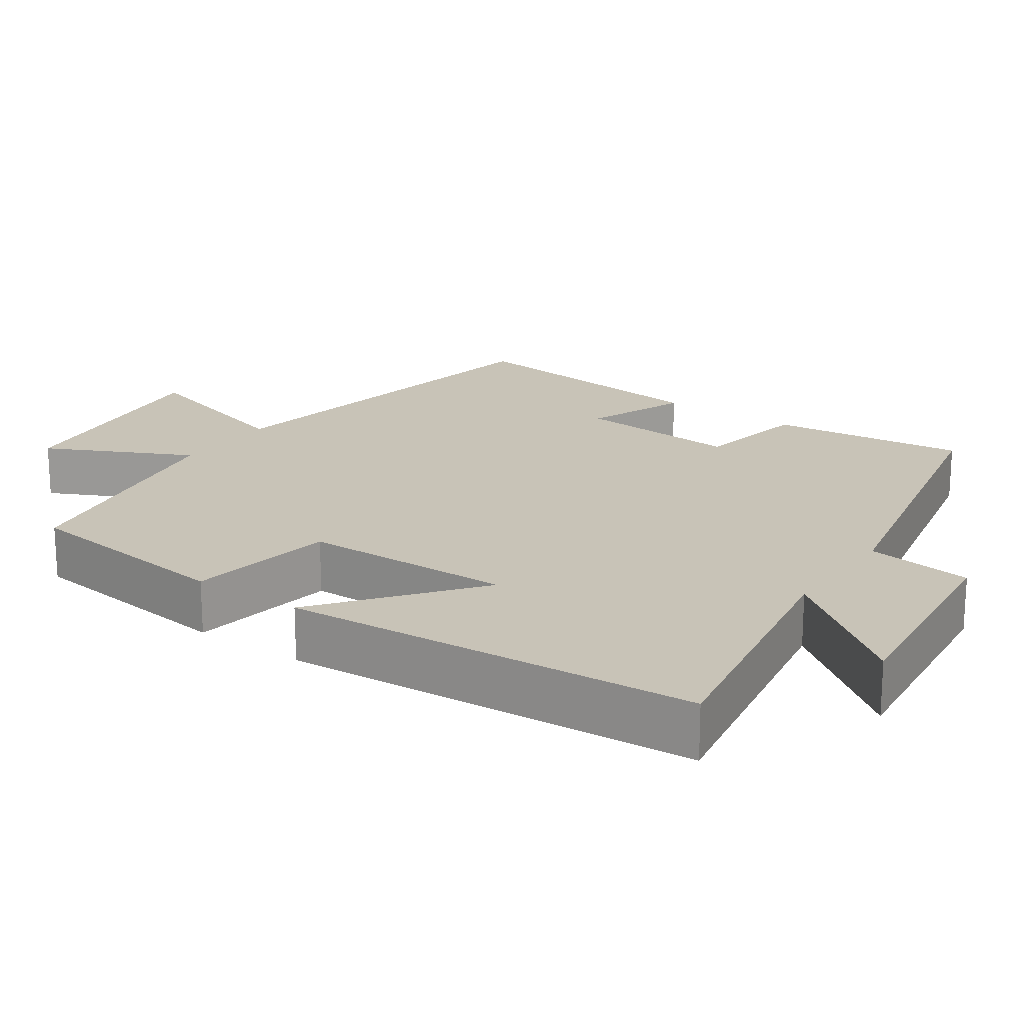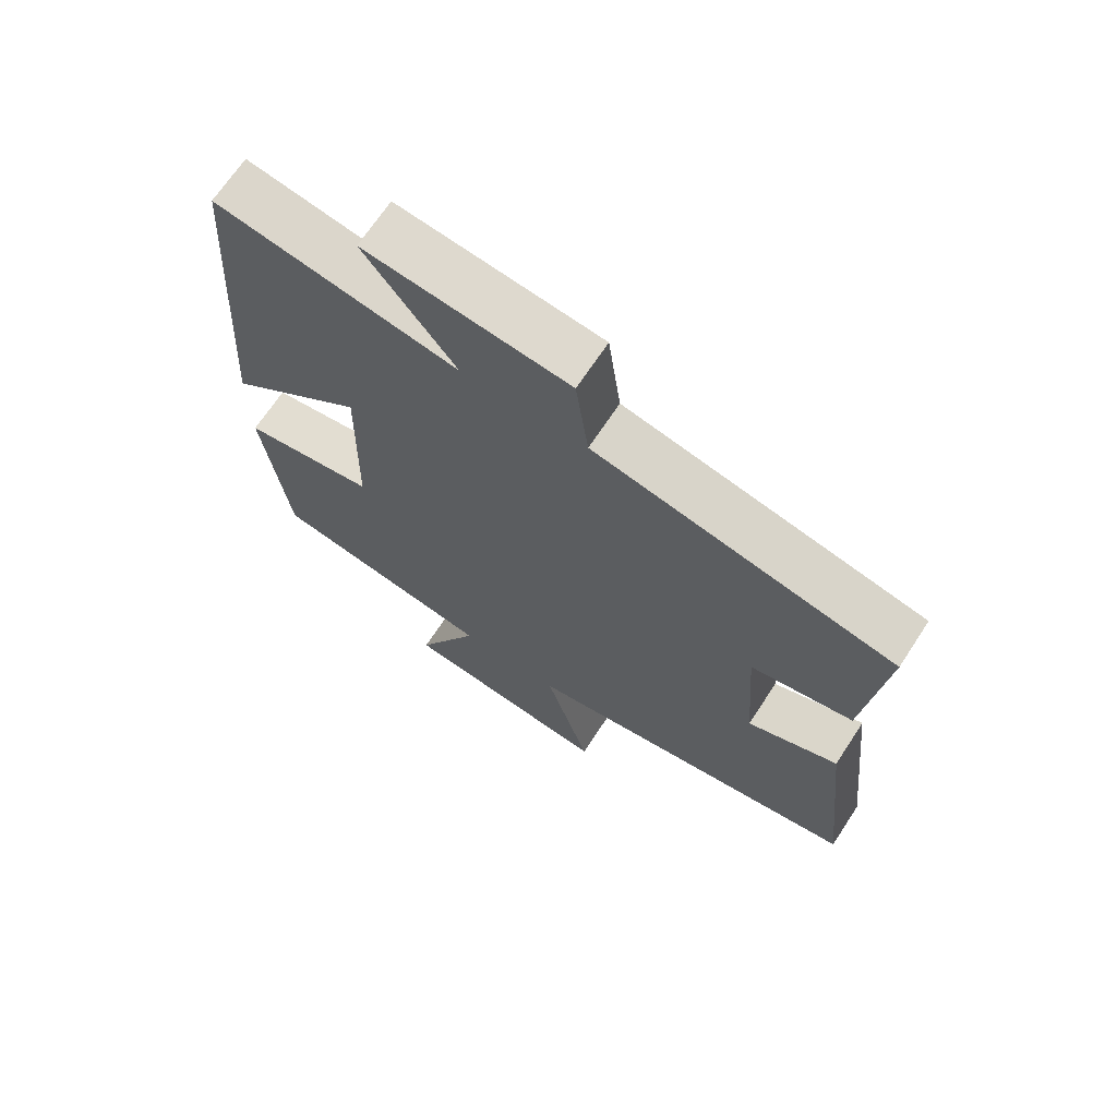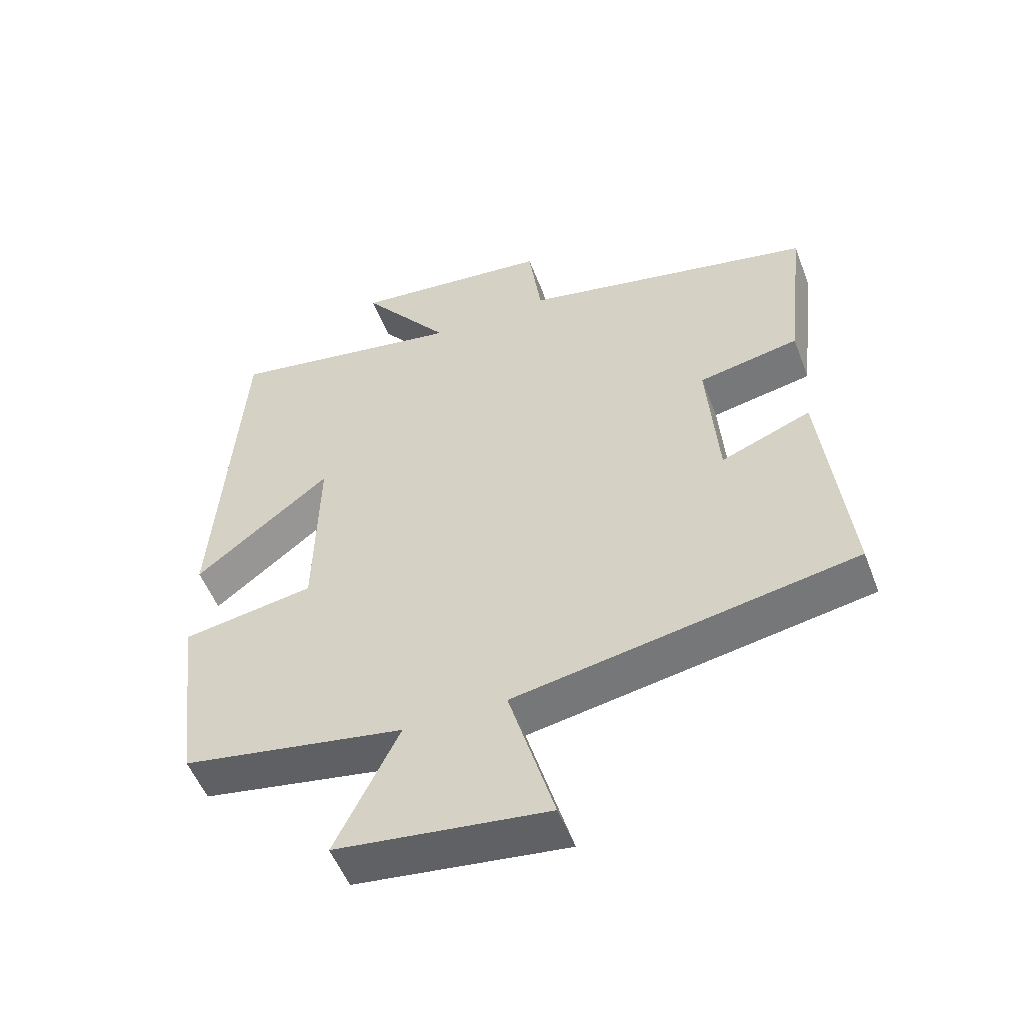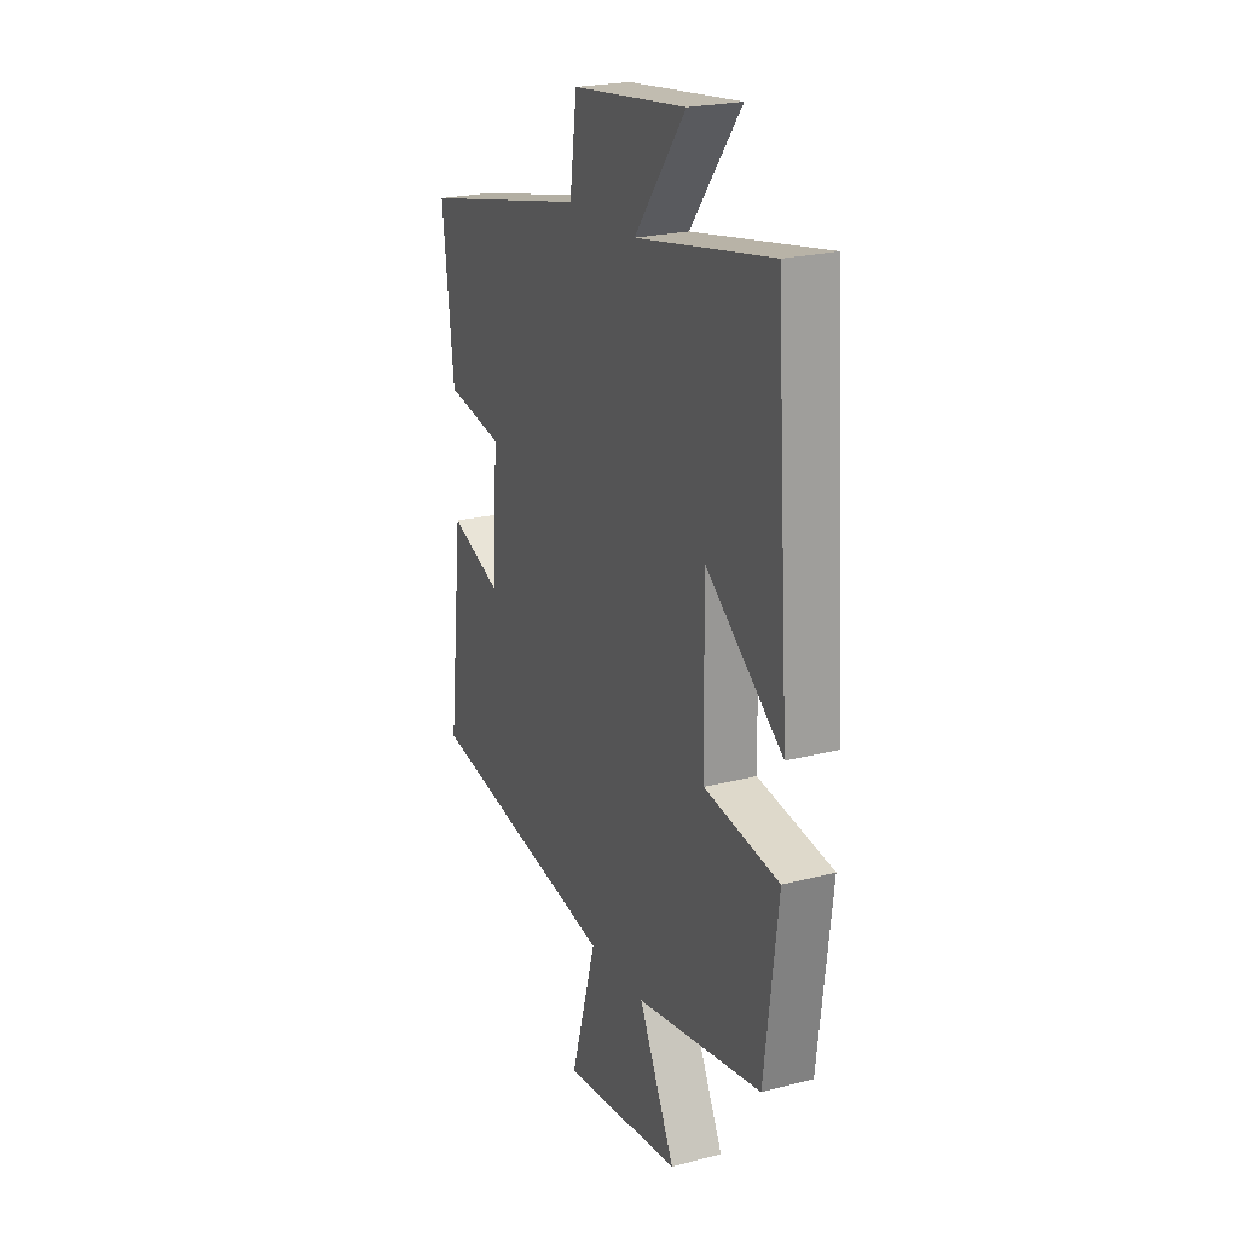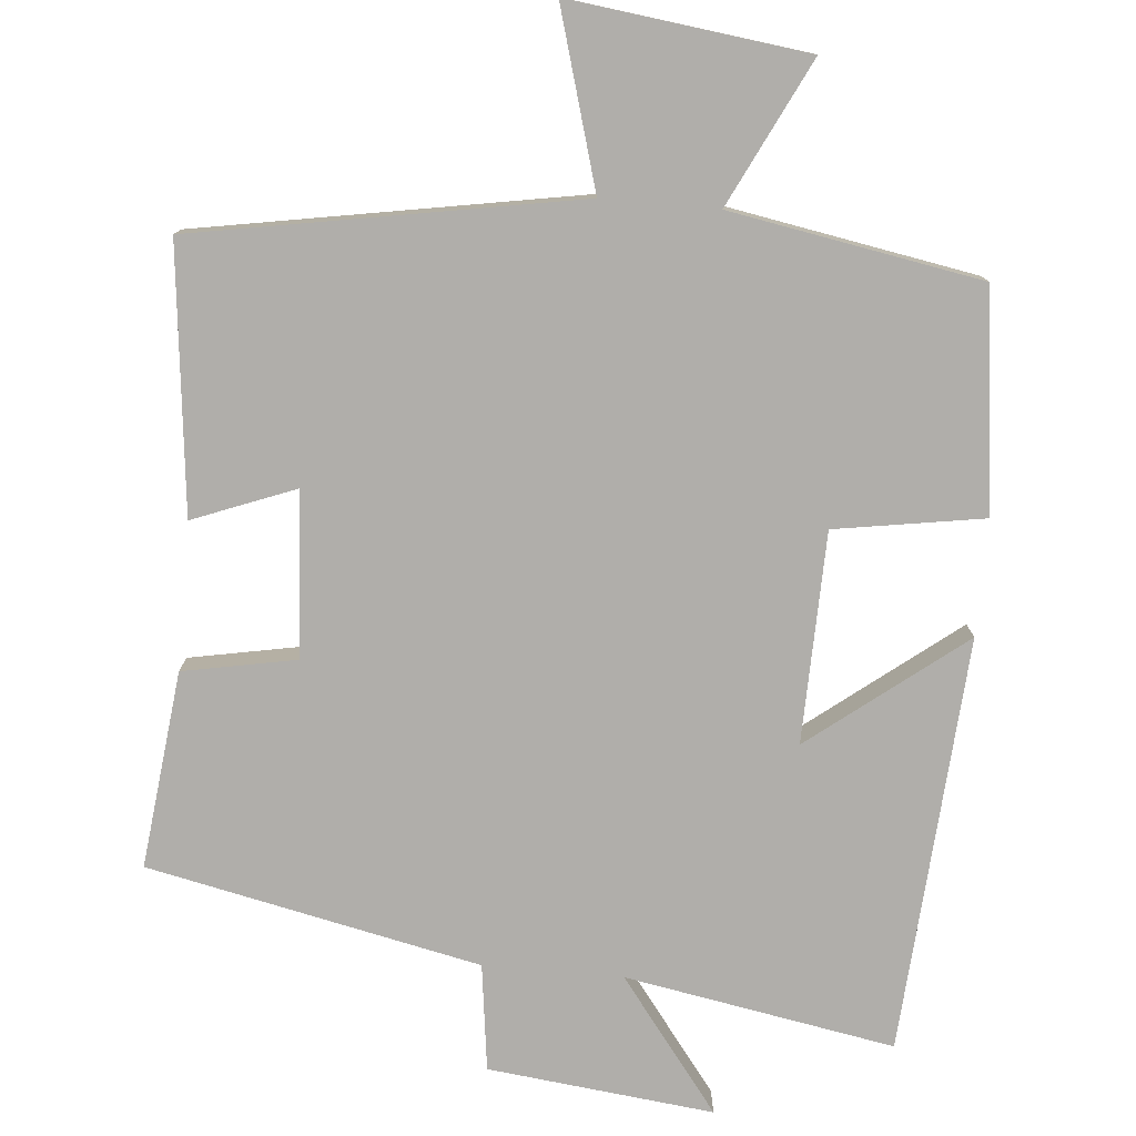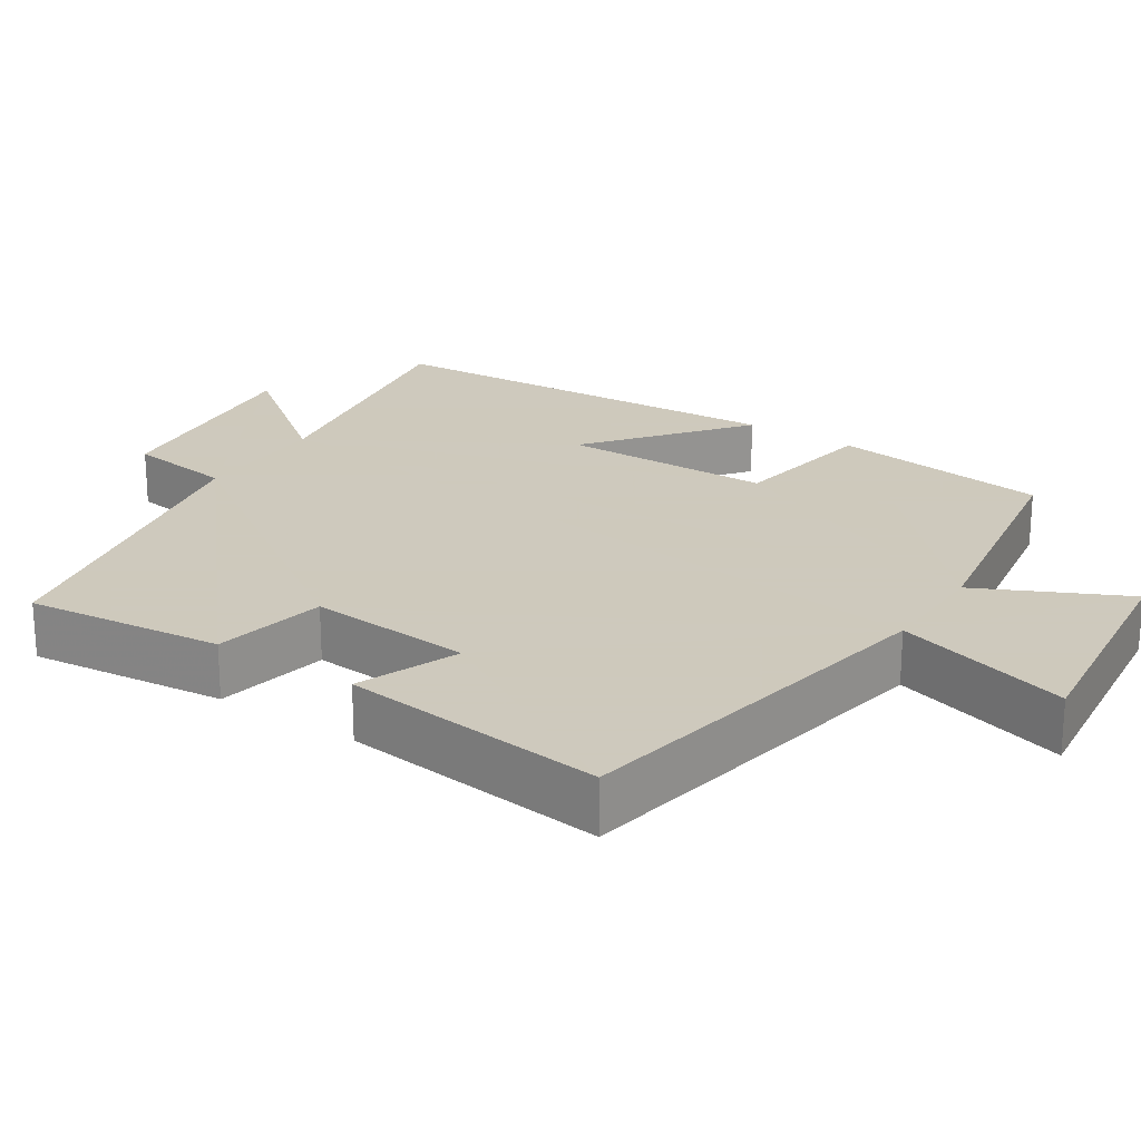
<metadata>
{"format":"obj","ext":"obj","renderer":"f3d","projection":"perspective","resolution":1024,"background":"white","views":[{"elev":19.7,"azim":-55.1,"up":"+Y"},{"elev":68.6,"azim":33.3,"up":"+Z"},{"elev":-53.0,"azim":20.8,"up":"+Z"},{"elev":22.8,"azim":-114.3,"up":"+Z"},{"elev":-77.7,"azim":174.9,"up":"+Y"},{"elev":22.6,"azim":123.6,"up":"+Y"}]}
</metadata>
<code>
v -0.462 0.07 0.564
v -0.101 0.07 0.5
v -0.236 0.07 0.677
v 0.066 0.07 0.643
v 0.085 0.07 0.5
v 0.53 0.07 0.405
v 0.5 0.07 0.141
v 0.348 0.07 0.112
v 0.364 0.07 -0.108
v 0.5 0.07 -0.055
v 0.539 0.07 -0.41
v 0.026 0.07 -0.5
v 0.094 0.07 -0.735
v -0.224 0.07 -0.695
v -0.128 0.07 -0.5
v -0.464 0.07 -0.441
v -0.5 0.07 -0.147
v -0.301 0.07 -0.115
v -0.295 0.07 0.167
v -0.5 0.07 0.007
v -0.462 0 0.564
v -0.101 0 0.5
v -0.236 0 0.677
v 0.066 0 0.643
v 0.085 0 0.5
v 0.53 0 0.405
v 0.5 0 0.141
v 0.348 0 0.112
v 0.364 0 -0.108
v 0.5 0 -0.055
v 0.539 0 -0.41
v 0.026 0 -0.5
v 0.094 0 -0.735
v -0.224 0 -0.695
v -0.128 0 -0.5
v -0.464 0 -0.441
v -0.5 0 -0.147
v -0.301 0 -0.115
v -0.295 0 0.167
v -0.5 0 0.007
f 19 20 1 2
f 18 19 2
f 15 16 17 18
f 15 18 2
f 12 13 14 15
f 12 15 2
f 9 10 11 12
f 8 9 12 2
f 5 6 7 8
f 5 8 2 3
f 3 4 5
f 22 21 40 39
f 22 39 38
f 38 37 36 35
f 22 38 35
f 35 34 33 32
f 22 35 32
f 32 31 30 29
f 22 32 29 28
f 28 27 26 25
f 23 22 28 25
f 25 24 23
f 1 21 22 2
f 2 22 23 3
f 3 23 24 4
f 4 24 25 5
f 5 25 26 6
f 6 26 27 7
f 7 27 28 8
f 8 28 29 9
f 9 29 30 10
f 10 30 31 11
f 11 31 32 12
f 12 32 33 13
f 13 33 34 14
f 14 34 35 15
f 15 35 36 16
f 16 36 37 17
f 17 37 38 18
f 18 38 39 19
f 19 39 40 20
f 20 40 21 1

</code>
